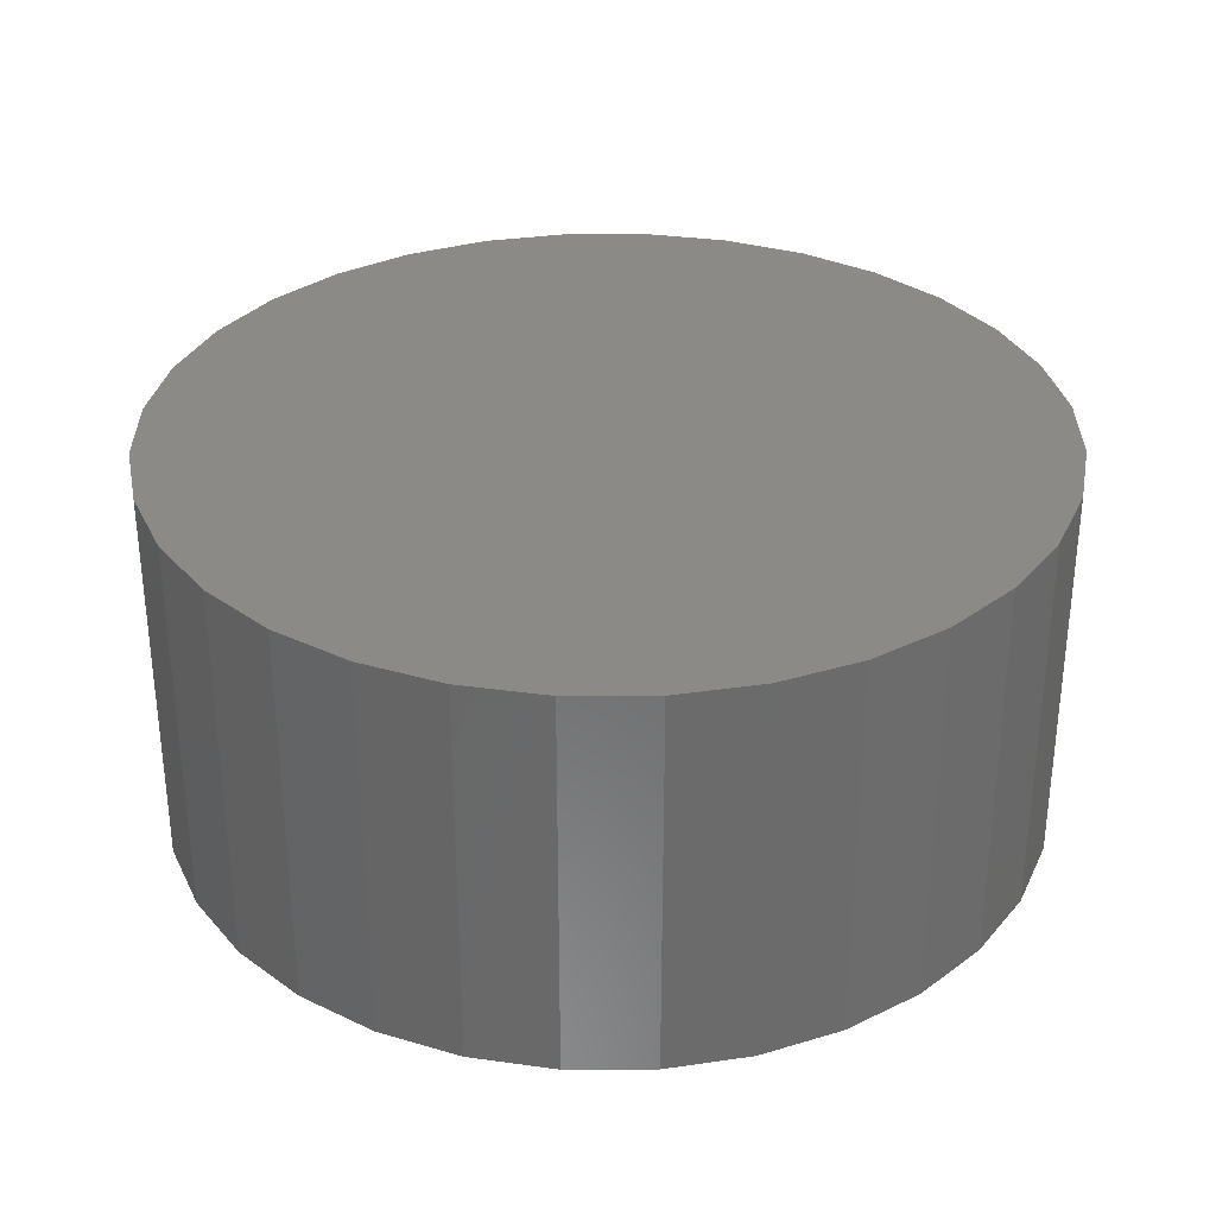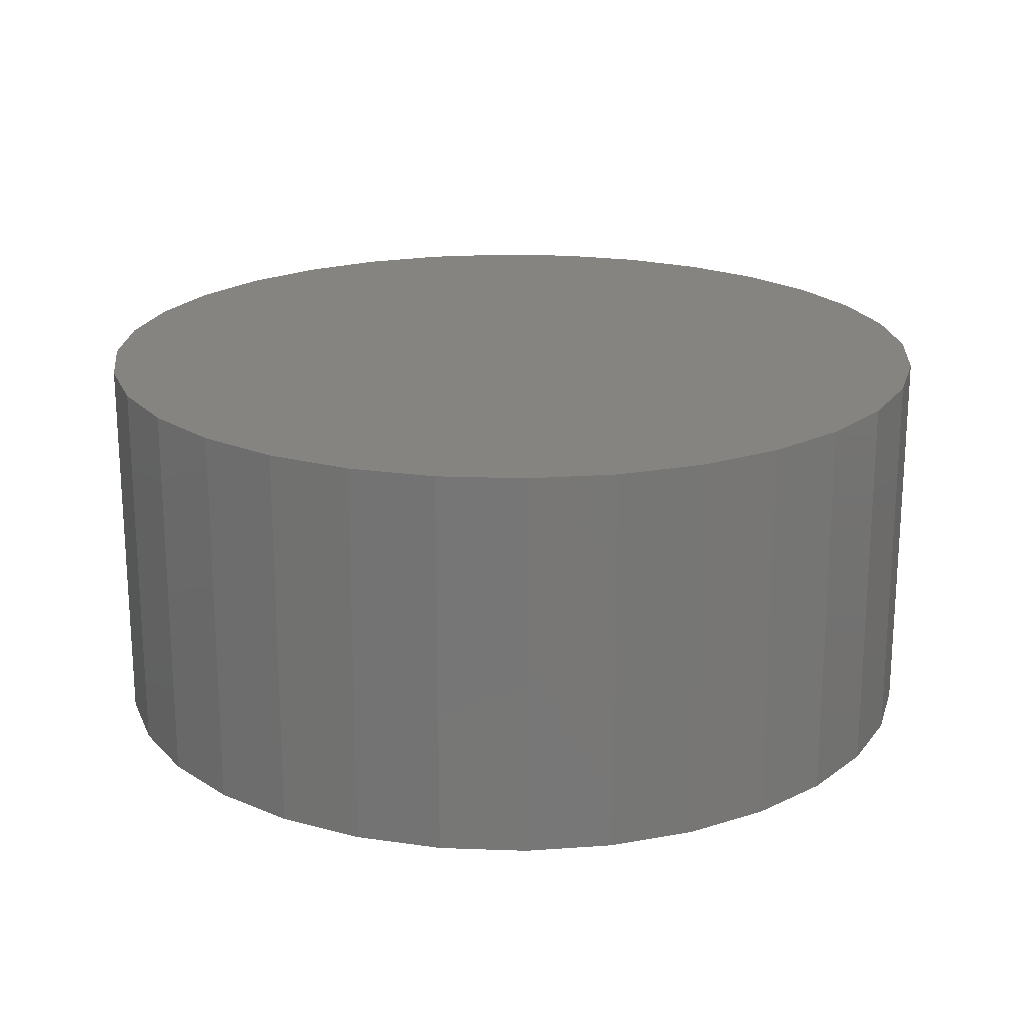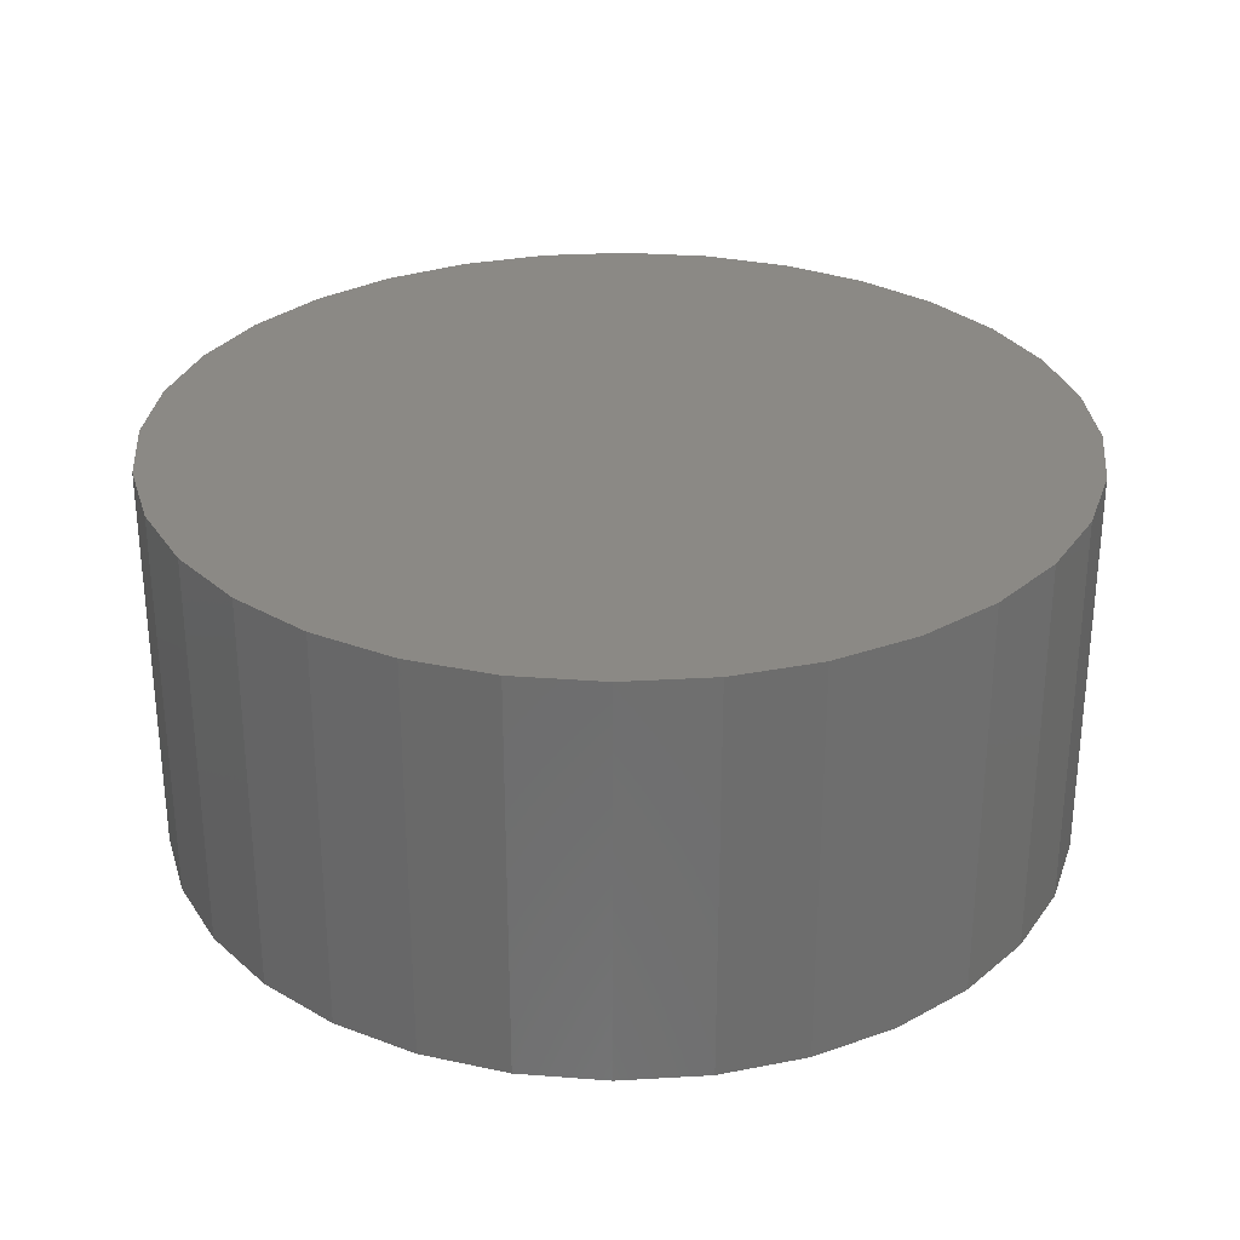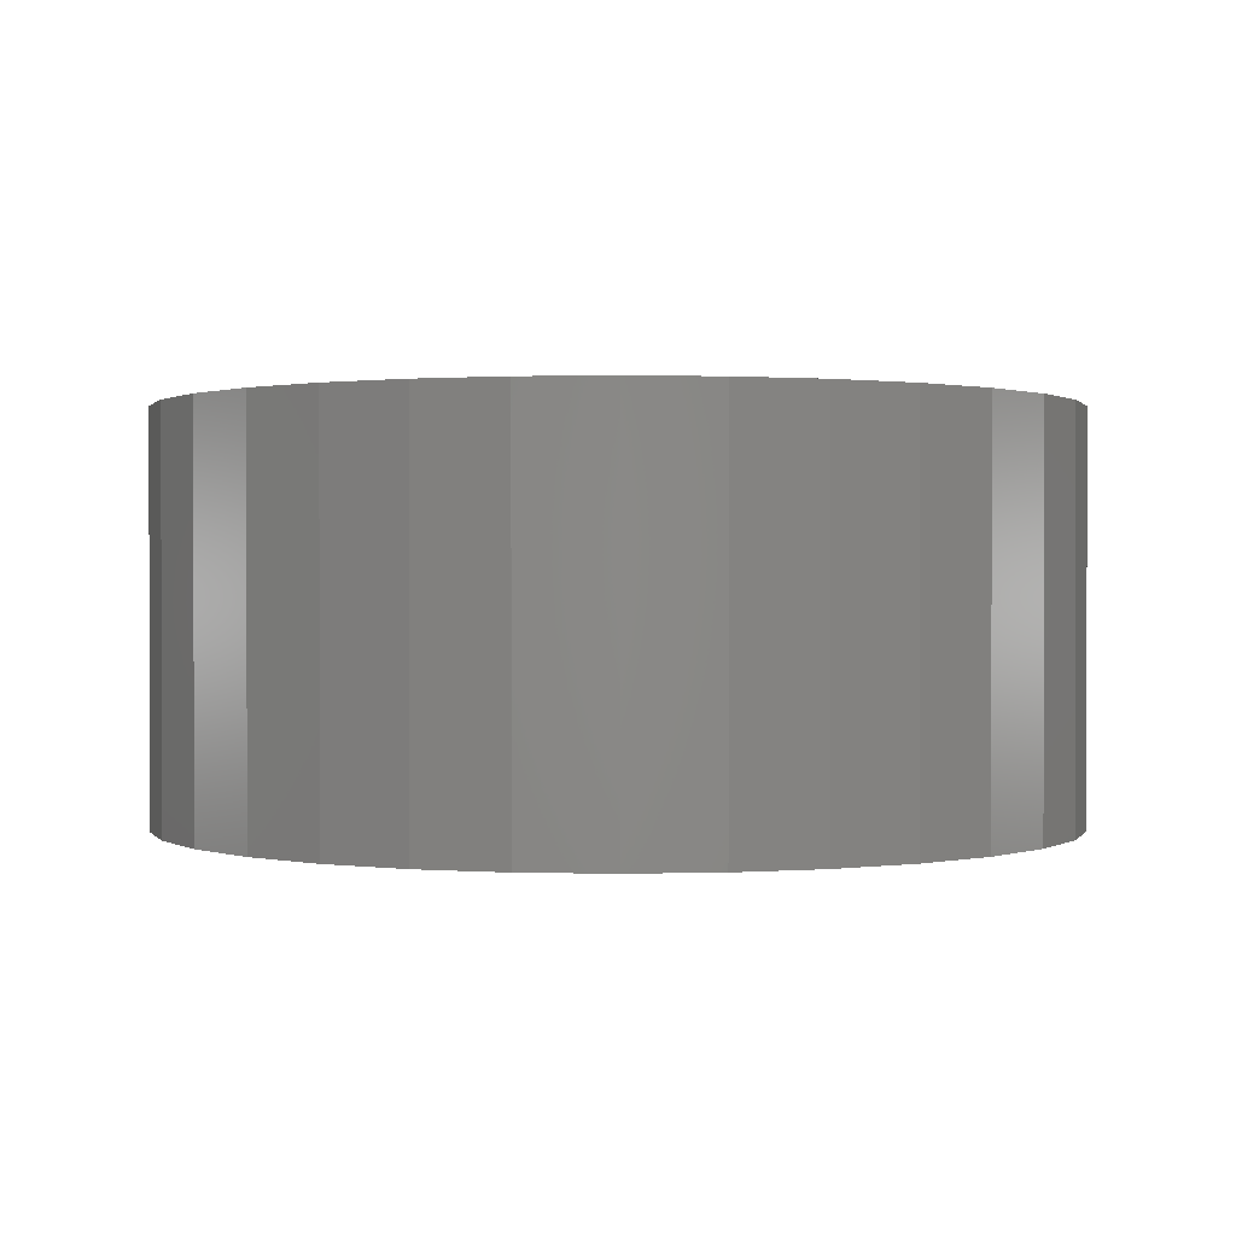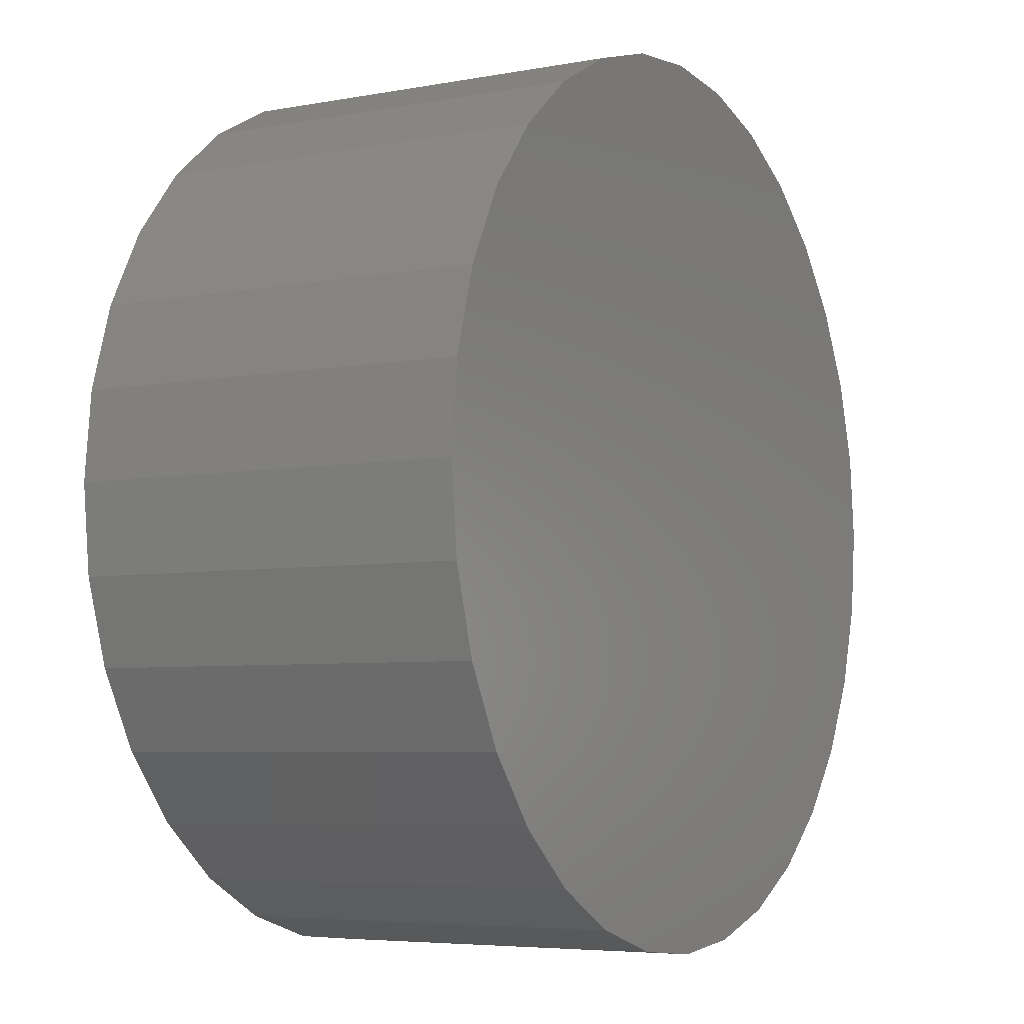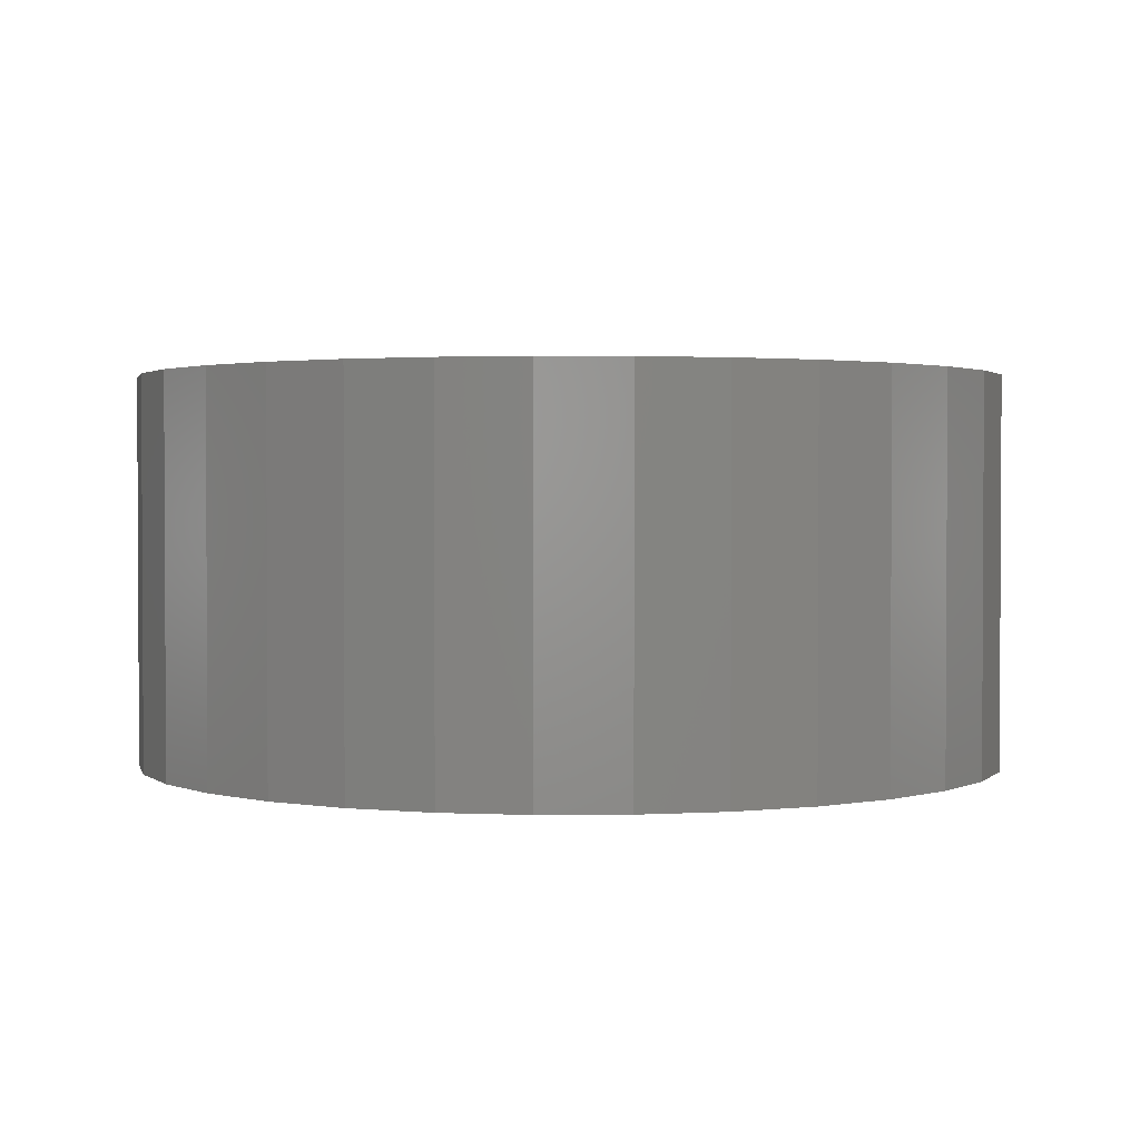
<metadata>
{"format":"stl","ext":"stl","renderer":"f3d","projection":"perspective","resolution":1024,"background":"white","views":[{"elev":32.4,"azim":16.6,"up":"+Z"},{"elev":20.3,"azim":-170.6,"up":"+Z"},{"elev":29.7,"azim":-100.5,"up":"+Z"},{"elev":0.7,"azim":112.3,"up":"+Z"},{"elev":-5.5,"azim":-60.0,"up":"+Y"},{"elev":1.8,"azim":-18.4,"up":"+Z"}]}
</metadata>
<code>
# stl→obj: 128 verts, 252 faces
v -0.08445 0.4643 0
v 0.007895 0.4734 0
v 0.007895 0.4265 0
v -0.1733 0.4373 0
v -0.3467 0.2369 0
v -0.3857 0.263 0
v -0.2937 0.3016 0
v 0.007895 -0.4734 0
v -0.08445 -0.4643 0
v 0.007895 -0.4265 0
v 0.1002 0.4643 0
v 0.189 -0.4373 0
v 0.1002 -0.4643 0
v -0.1733 -0.4373 0
v -0.2551 -0.3936 0
v -0.1553 -0.394 0
v -0.07531 -0.4183 0
v -0.07531 0.4183 0
v -0.1553 0.394 0
v -0.2551 0.3936 0
v -0.229 0.3546 0
v -0.3268 0.3347 0
v -0.229 -0.3546 0
v -0.3268 -0.3347 0
v -0.2937 -0.3016 0
v -0.3857 -0.263 0
v -0.3467 -0.2369 0
v -0.4294 -0.1811 0
v -0.3861 -0.1632 0
v -0.4564 -0.09235 0
v -0.4104 -0.0832 0
v -0.4655 -1.522e-16 0
v -0.4186 -3.266e-16 0
v -0.4564 0.09235 0
v -0.4104 0.0832 0
v -0.4294 0.1811 0
v -0.3861 0.1632 0
v 0.3625 0.2369 0
v 0.3095 0.3016 0
v 0.4015 0.263 0
v 0.2448 0.3546 0
v 0.3426 0.3347 0
v 0.1711 0.394 0
v 0.2709 0.3936 0
v 0.0911 0.4183 0
v 0.189 0.4373 0
v 0.2448 -0.3546 0
v 0.3095 -0.3016 0
v 0.3426 -0.3347 0
v 0.3625 -0.2369 0
v 0.4015 -0.263 0
v 0.4019 -0.1632 0
v 0.4452 -0.1811 0
v 0.4262 -0.0832 0
v 0.4722 -0.09235 0
v 0.4344 0 0
v 0.4813 -1.159e-16 0
v 0.4262 0.0832 0
v 0.4722 0.09235 0
v 0.4019 0.1632 0
v 0.4452 0.1811 0
v 0.0911 -0.4183 0
v 0.1711 -0.394 0
v 0.2709 -0.3936 0
v 0.0911 -0.4183 0.375
v 0.1711 -0.394 0.375
v 0.2448 -0.3546 0.375
v 0.3095 -0.3016 0.375
v 0.3625 -0.2369 0.375
v 0.4019 -0.1632 0.375
v 0.4262 -0.0832 0.375
v 0.4344 0 0.375
v 0.007895 -0.4265 0.375
v -0.07531 -0.4183 0.375
v -0.1553 -0.394 0.375
v -0.229 -0.3546 0.375
v -0.2937 -0.3016 0.375
v -0.3467 -0.2369 0.375
v -0.3861 -0.1632 0.375
v -0.4104 -0.0832 0.375
v -0.4186 -1.372e-16 0.375
v -0.07531 0.4183 0.375
v -0.1553 0.394 0.375
v -0.229 0.3546 0.375
v -0.2937 0.3016 0.375
v -0.3467 0.2369 0.375
v -0.3861 0.1632 0.375
v -0.4104 0.0832 0.375
v 0.007895 0.4265 0.375
v 0.0911 0.4183 0.375
v 0.1711 0.394 0.375
v 0.2448 0.3546 0.375
v 0.3095 0.3016 0.375
v 0.3625 0.2369 0.375
v 0.4019 0.1632 0.375
v 0.4262 0.0832 0.375
v 0.4813 0 0.4219
v 0.4722 -0.09235 0.4219
v 0.4452 -0.1811 0.4219
v 0.4015 -0.263 0.4219
v 0.3426 -0.3347 0.4219
v 0.2709 -0.3936 0.4219
v 0.189 -0.4373 0.4219
v 0.1002 -0.4643 0.4219
v 0.007895 -0.4734 0.4219
v -0.08445 -0.4643 0.4219
v -0.1733 -0.4373 0.4219
v -0.2551 -0.3936 0.4219
v -0.3268 -0.3347 0.4219
v -0.3857 -0.263 0.4219
v -0.4294 -0.1811 0.4219
v -0.4564 -0.09235 0.4219
v -0.4655 -1.522e-16 0.4219
v -0.4564 0.09235 0.4219
v -0.4294 0.1811 0.4219
v -0.3857 0.263 0.4219
v -0.3268 0.3347 0.4219
v -0.2551 0.3936 0.4219
v -0.1733 0.4373 0.4219
v -0.08445 0.4643 0.4219
v 0.007895 0.4734 0.4219
v 0.1002 0.4643 0.4219
v 0.189 0.4373 0.4219
v 0.2709 0.3936 0.4219
v 0.3426 0.3347 0.4219
v 0.4015 0.263 0.4219
v 0.4452 0.1811 0.4219
v 0.4722 0.09235 0.4219
f 1 2 3
f 4 1 3
f 5 6 7
f 8 9 10
f 3 2 11
f 10 12 13
f 13 8 10
f 14 15 16
f 14 16 17
f 14 17 10
f 14 10 9
f 3 18 4
f 4 18 19
f 4 19 20
f 20 19 21
f 20 21 22
f 22 21 7
f 22 7 6
f 23 24 25
f 25 24 26
f 25 26 27
f 27 26 28
f 27 28 29
f 29 28 30
f 29 30 31
f 31 30 32
f 31 32 33
f 33 32 34
f 33 34 35
f 35 34 36
f 35 36 37
f 37 36 6
f 37 6 5
f 15 24 16
f 16 24 23
f 38 39 40
f 40 39 41
f 40 41 42
f 42 41 43
f 42 43 44
f 44 43 45
f 44 45 46
f 46 45 3
f 46 3 11
f 47 48 49
f 49 48 50
f 49 50 51
f 51 50 52
f 51 52 53
f 53 52 54
f 53 54 55
f 55 54 56
f 55 56 57
f 57 56 58
f 57 58 59
f 59 58 60
f 59 60 61
f 61 60 38
f 61 38 40
f 10 62 12
f 12 62 63
f 12 63 64
f 64 63 47
f 64 47 49
f 10 65 62
f 62 65 66
f 62 66 63
f 63 66 67
f 63 67 47
f 47 67 68
f 47 68 48
f 48 68 69
f 48 69 50
f 50 69 70
f 50 70 52
f 52 70 71
f 52 71 54
f 54 71 72
f 54 72 56
f 65 10 73
f 73 10 17
f 73 17 74
f 74 17 16
f 74 16 75
f 75 16 23
f 75 23 76
f 76 23 25
f 76 25 77
f 77 25 27
f 77 27 78
f 78 27 29
f 78 29 79
f 79 29 31
f 79 31 80
f 80 31 33
f 80 33 81
f 3 82 18
f 18 82 83
f 18 83 19
f 19 83 84
f 19 84 21
f 21 84 85
f 21 85 7
f 7 85 86
f 7 86 5
f 5 86 87
f 5 87 37
f 37 87 88
f 37 88 35
f 35 88 81
f 35 81 33
f 82 3 89
f 89 3 45
f 89 45 90
f 90 45 43
f 90 43 91
f 91 43 41
f 91 41 92
f 92 41 39
f 92 39 93
f 93 39 38
f 93 38 94
f 94 38 60
f 94 60 95
f 95 60 58
f 95 58 96
f 96 58 56
f 96 56 72
f 57 97 55
f 55 97 98
f 55 98 53
f 53 98 99
f 53 99 51
f 51 99 100
f 51 100 49
f 49 100 101
f 49 101 64
f 64 101 102
f 64 102 12
f 12 102 103
f 12 103 13
f 13 103 104
f 13 104 8
f 8 104 105
f 8 105 9
f 9 105 106
f 9 106 14
f 14 106 107
f 14 107 15
f 15 107 108
f 15 108 24
f 24 108 109
f 24 109 26
f 26 109 110
f 26 110 28
f 28 110 111
f 28 111 30
f 30 111 112
f 30 112 32
f 32 112 113
f 32 113 34
f 34 113 114
f 34 114 36
f 36 114 115
f 36 115 6
f 6 115 116
f 6 116 22
f 22 116 117
f 22 117 20
f 20 117 118
f 20 118 4
f 4 118 119
f 4 119 1
f 1 119 120
f 1 120 2
f 2 120 121
f 2 121 11
f 11 121 122
f 11 122 46
f 46 122 123
f 46 123 44
f 44 123 124
f 44 124 42
f 42 124 125
f 42 125 40
f 40 125 126
f 40 126 61
f 61 126 127
f 61 127 59
f 59 127 128
f 59 128 57
f 57 128 97
f 120 122 121
f 122 120 123
f 123 120 119
f 123 119 124
f 124 119 118
f 124 118 125
f 125 118 117
f 125 117 126
f 126 117 116
f 126 116 127
f 127 116 115
f 127 115 128
f 128 115 114
f 128 114 97
f 97 114 113
f 97 113 98
f 98 113 112
f 98 112 99
f 99 112 111
f 99 111 100
f 100 111 110
f 100 110 101
f 101 110 109
f 101 109 102
f 102 109 108
f 102 108 103
f 103 108 107
f 103 107 104
f 104 107 106
f 104 106 105
f 89 90 82
f 73 74 65
f 65 74 75
f 65 75 66
f 66 75 76
f 66 76 67
f 67 76 77
f 67 77 68
f 68 77 78
f 68 78 69
f 69 78 79
f 69 79 70
f 70 79 80
f 70 80 71
f 71 80 81
f 71 81 72
f 72 81 88
f 72 88 96
f 96 88 87
f 96 87 95
f 95 87 86
f 95 86 94
f 94 86 85
f 94 85 93
f 93 85 84
f 93 84 92
f 92 84 83
f 92 83 91
f 91 83 82
f 91 82 90

</code>
